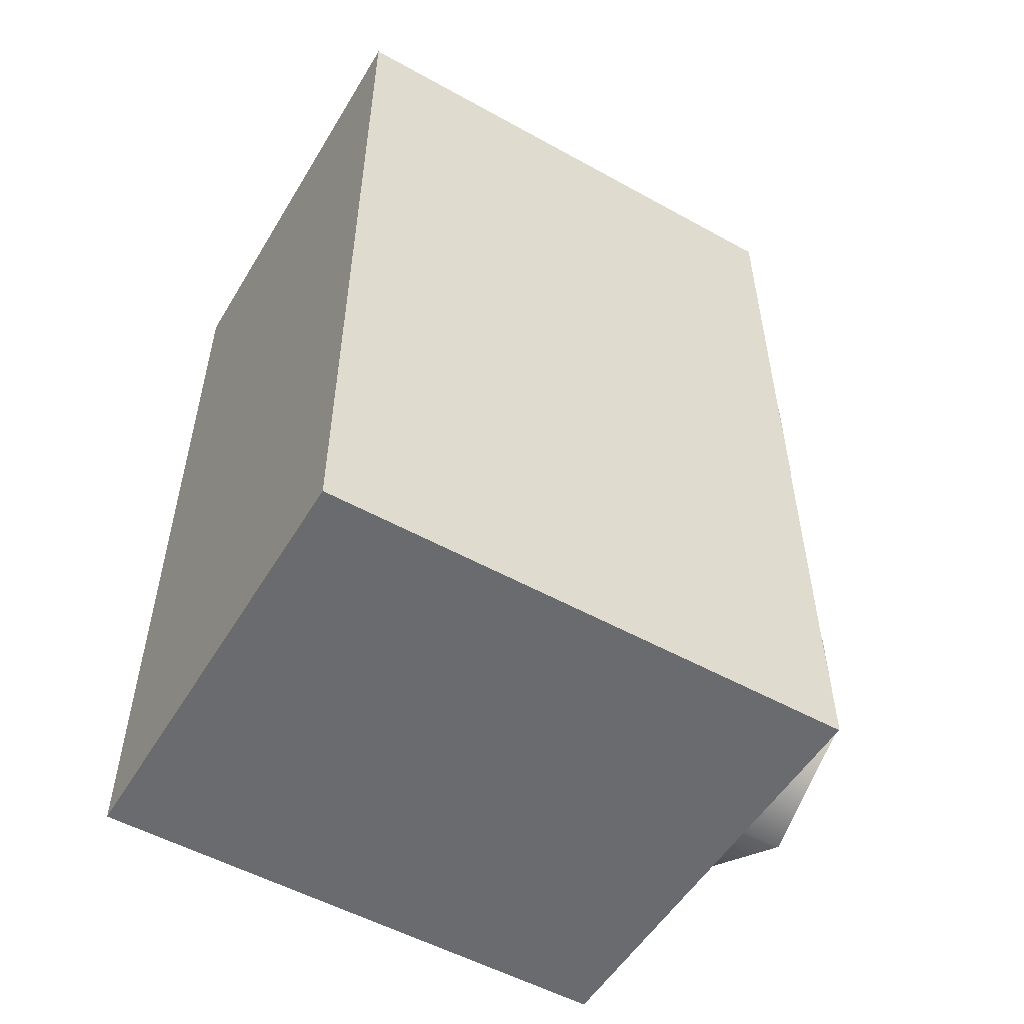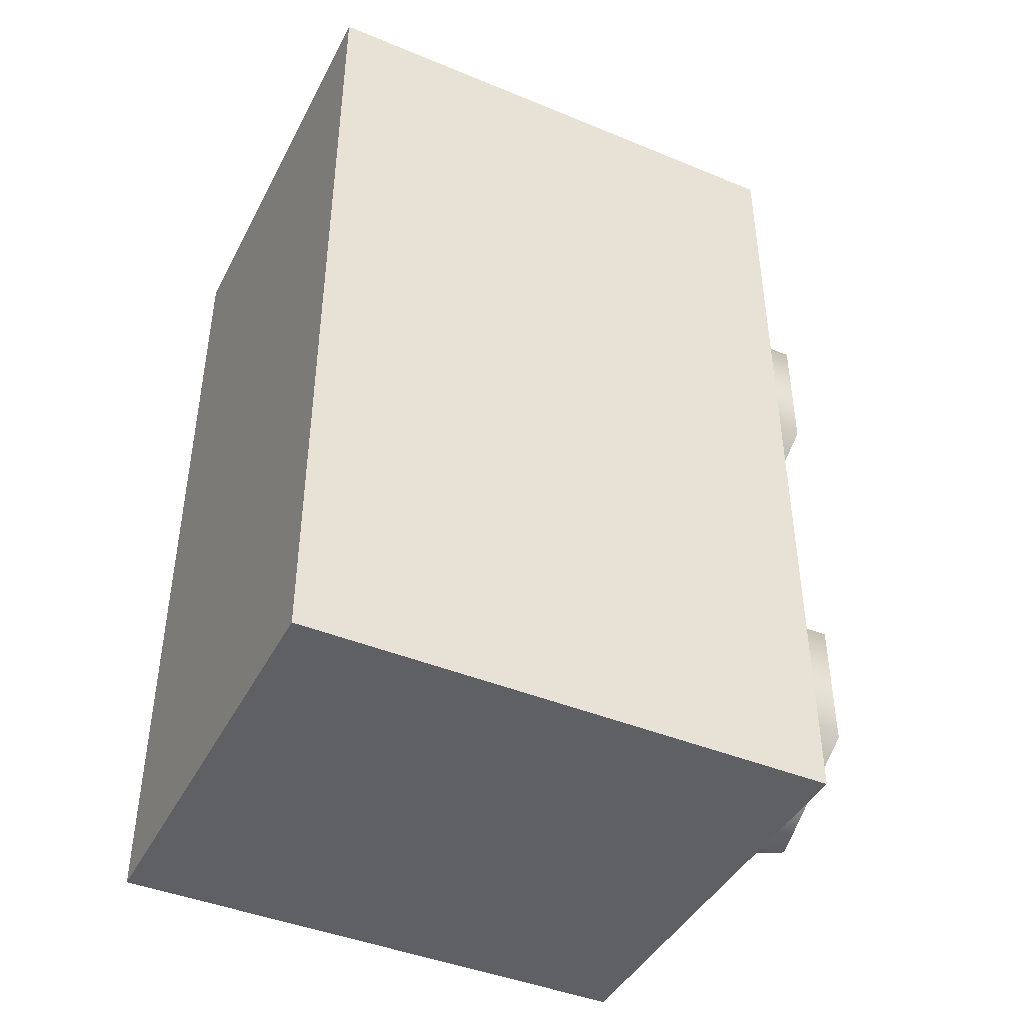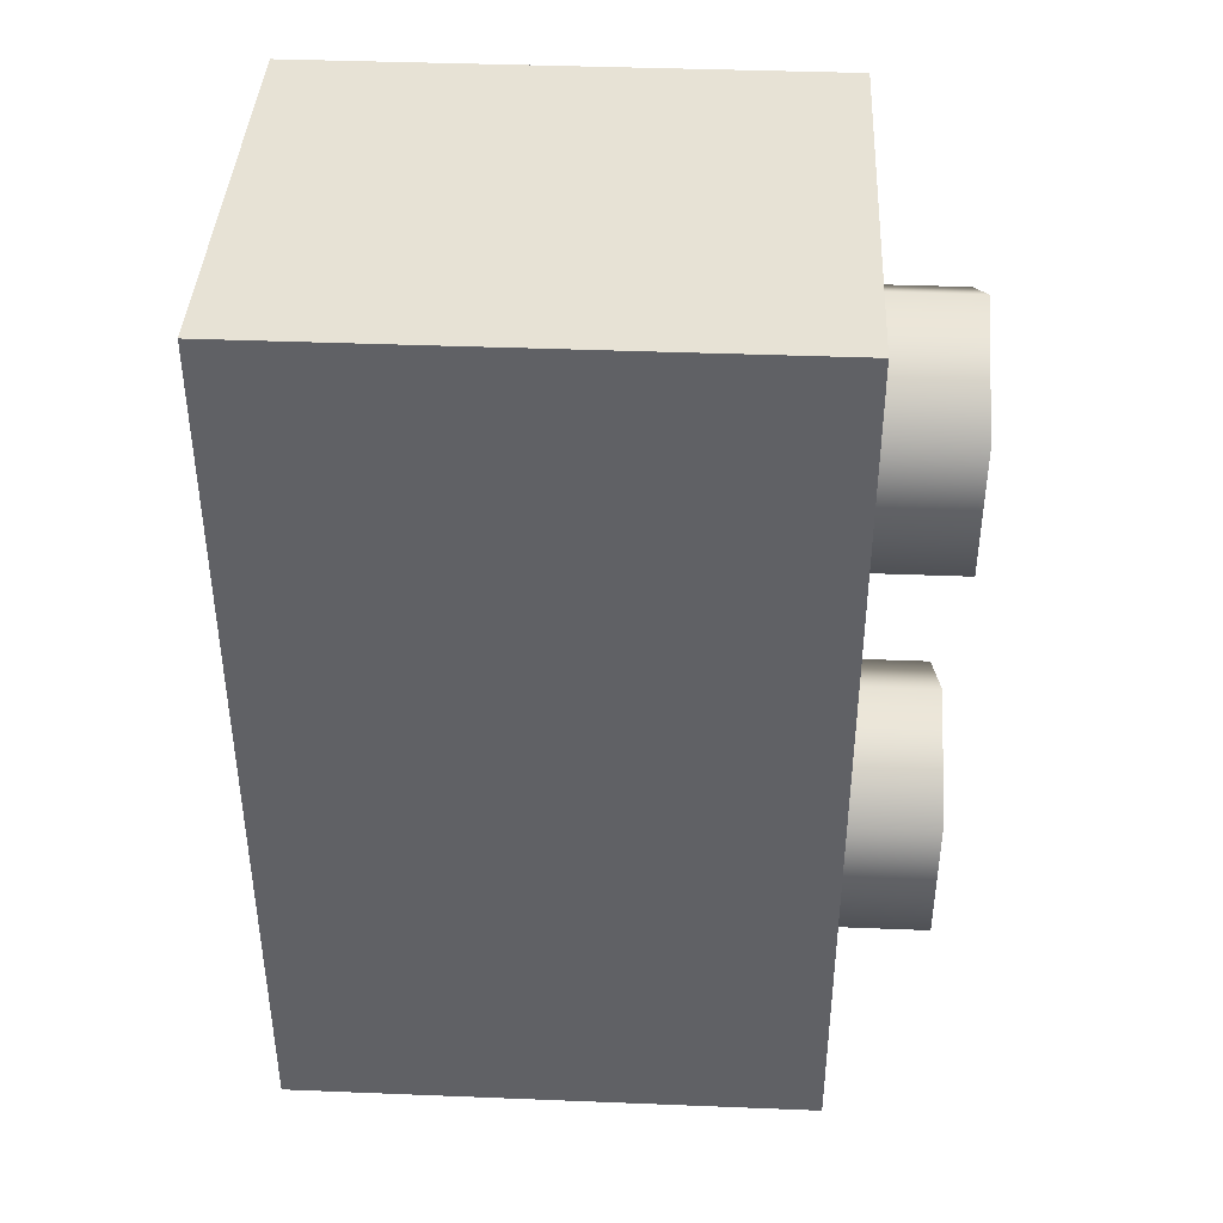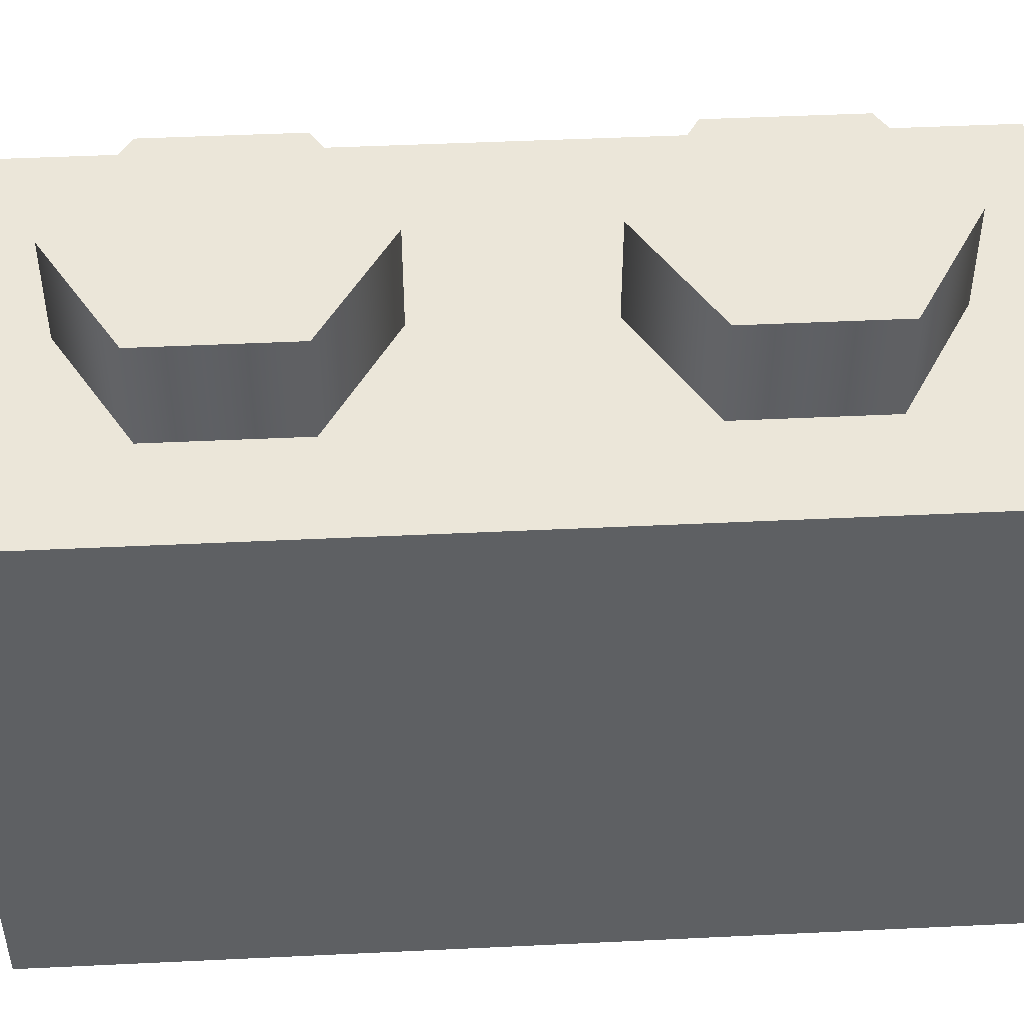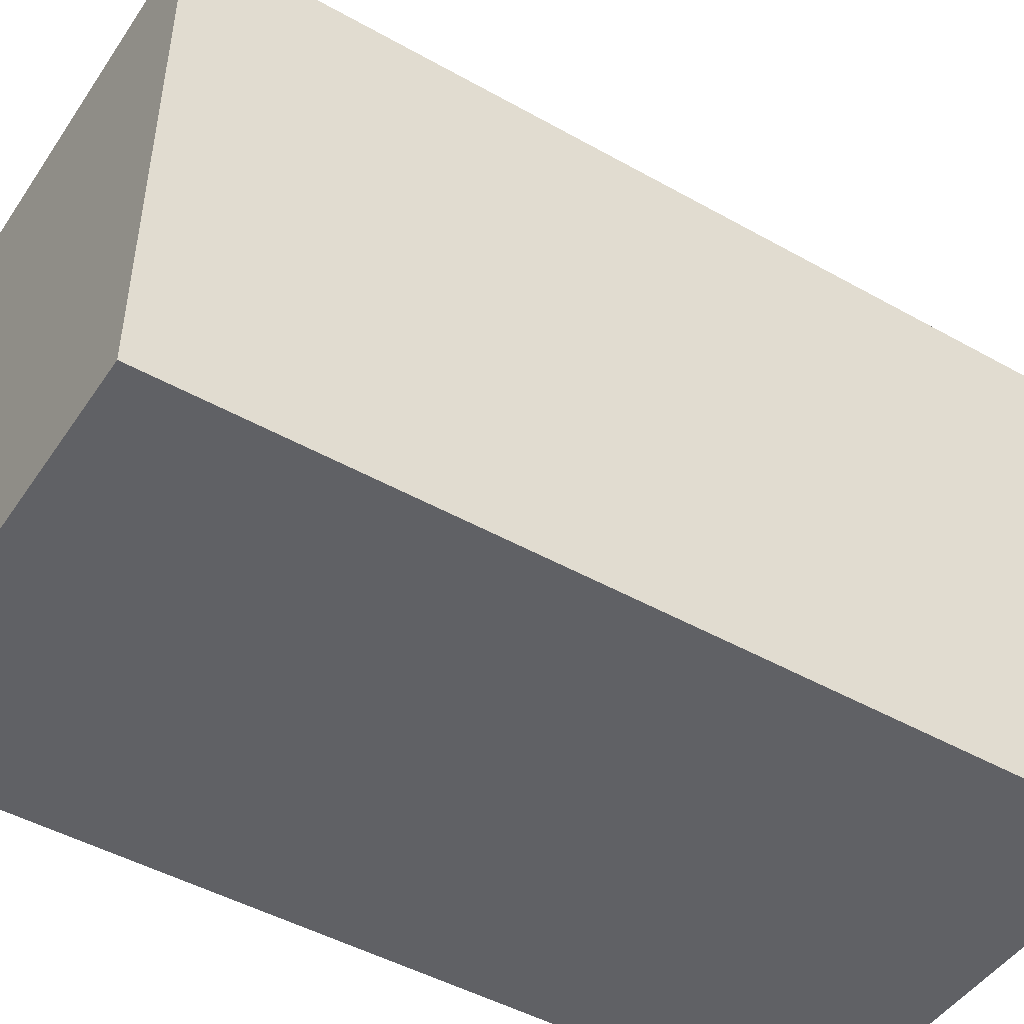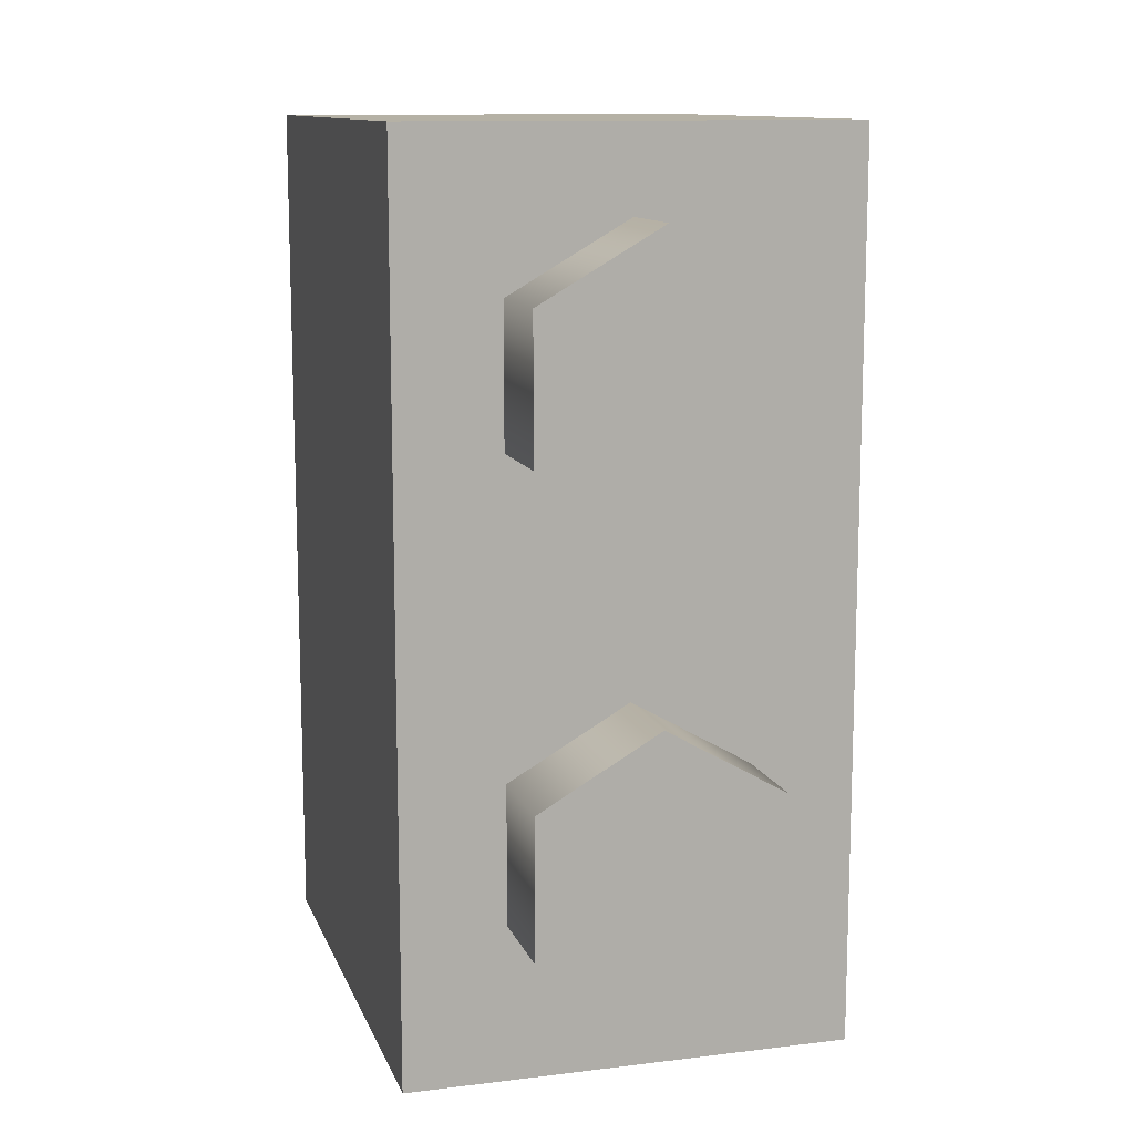
<metadata>
{"format":"obj","ext":"obj","renderer":"f3d","projection":"perspective","resolution":1024,"background":"white","views":[{"elev":-53.4,"azim":59.4,"up":"+Z"},{"elev":-43.1,"azim":64.0,"up":"+Z"},{"elev":40.3,"azim":92.8,"up":"+Z"},{"elev":46.9,"azim":-93.1,"up":"+Y"},{"elev":-47.3,"azim":-122.4,"up":"+Y"},{"elev":11.9,"azim":163.9,"up":"+Z"}]}
</metadata>
<code>
g DoubleStud_Block
v -0.1185 -0.1685 -0.2371
v -0.1185 0.116 -0.2371
v -0.1185 0.116 0.2371
v -0.1185 -0.1685 0.2371
v -0.1185 0.116 -0.2371
v 0.1185 0.116 -0.2371
v 0.1185 0.116 0.2371
v -0.1185 0.116 0.2371
v 0.1185 0.116 -0.2371
v 0.1185 -0.1685 -0.2371
v 0.1185 -0.1685 0.2371
v 0.1185 0.116 0.2371
v 0.1185 -0.1685 -0.2371
v -0.1185 -0.1685 -0.2371
v -0.1185 -0.1685 0.2371
v 0.1185 -0.1685 0.2371
v -0.1185 -0.1685 0.2371
v -0.1185 0.116 0.2371
v 0.1185 0.116 0.2371
v 0.1185 -0.1685 0.2371
v 0.1185 -0.1685 -0.2371
v 0.1185 0.116 -0.2371
v -0.1185 0.116 -0.2371
v -0.1185 -0.1685 -0.2371
v -0.06287 0.1151 0.1557
v 0.0007314 0.1685 0.1924
v 0.0007314 0.1151 0.1924
v -0.06287 0.1685 0.1557
v -0.06287 0.1151 0.08223
v -0.06287 0.1685 0.08223
v 0.0007314 0.1151 0.04551
v 0.0007314 0.1685 0.04551
v 0.06434 0.1151 0.08223
v 0.06434 0.1685 0.08223
v 0.06434 0.1151 0.1557
v 0.06434 0.1685 0.1557
v 0.0007314 0.1151 0.1924
v 0.0007314 0.1685 0.1924
v 0.0007314 0.1685 0.1924
v 0.06434 0.1685 0.08223
v 0.06434 0.1685 0.1557
v -0.06287 0.1685 0.08223
v -0.06287 0.1685 0.1557
v 0.0007314 0.1685 0.04551
v -0.06287 0.1151 -0.08139
v 0.0007314 0.1685 -0.04466
v 0.0007314 0.1151 -0.04466
v -0.06287 0.1685 -0.08139
v -0.06287 0.1151 -0.1548
v -0.06287 0.1685 -0.1548
v 0.0007314 0.1151 -0.1916
v 0.0007314 0.1685 -0.1916
v 0.06434 0.1151 -0.1548
v 0.06434 0.1685 -0.1548
v 0.06434 0.1151 -0.08139
v 0.06434 0.1685 -0.08139
v 0.0007314 0.1151 -0.04466
v 0.0007314 0.1685 -0.04466
v 0.0007314 0.1685 -0.04466
v 0.06434 0.1685 -0.1548
v 0.06434 0.1685 -0.08139
v -0.06287 0.1685 -0.1548
v -0.06287 0.1685 -0.08139
v 0.0007314 0.1685 -0.1916
g DoubleStud_Block_0
f 3 2 1
f 4 3 1
f 7 6 5
f 8 7 5
f 11 10 9
f 12 11 9
f 15 14 13
f 16 15 13
f 19 18 17
f 20 19 17
f 23 22 21
f 24 23 21
f 27 26 25
f 26 28 25
f 25 28 29
f 28 30 29
f 29 30 31
f 30 32 31
f 31 32 33
f 32 34 33
f 33 34 35
f 34 36 35
f 35 36 37
f 36 38 37
f 41 40 39
f 40 42 39
f 42 43 39
f 40 44 42
f 47 46 45
f 46 48 45
f 45 48 49
f 48 50 49
f 49 50 51
f 50 52 51
f 51 52 53
f 52 54 53
f 53 54 55
f 54 56 55
f 55 56 57
f 56 58 57
f 61 60 59
f 60 62 59
f 62 63 59
f 60 64 62

</code>
